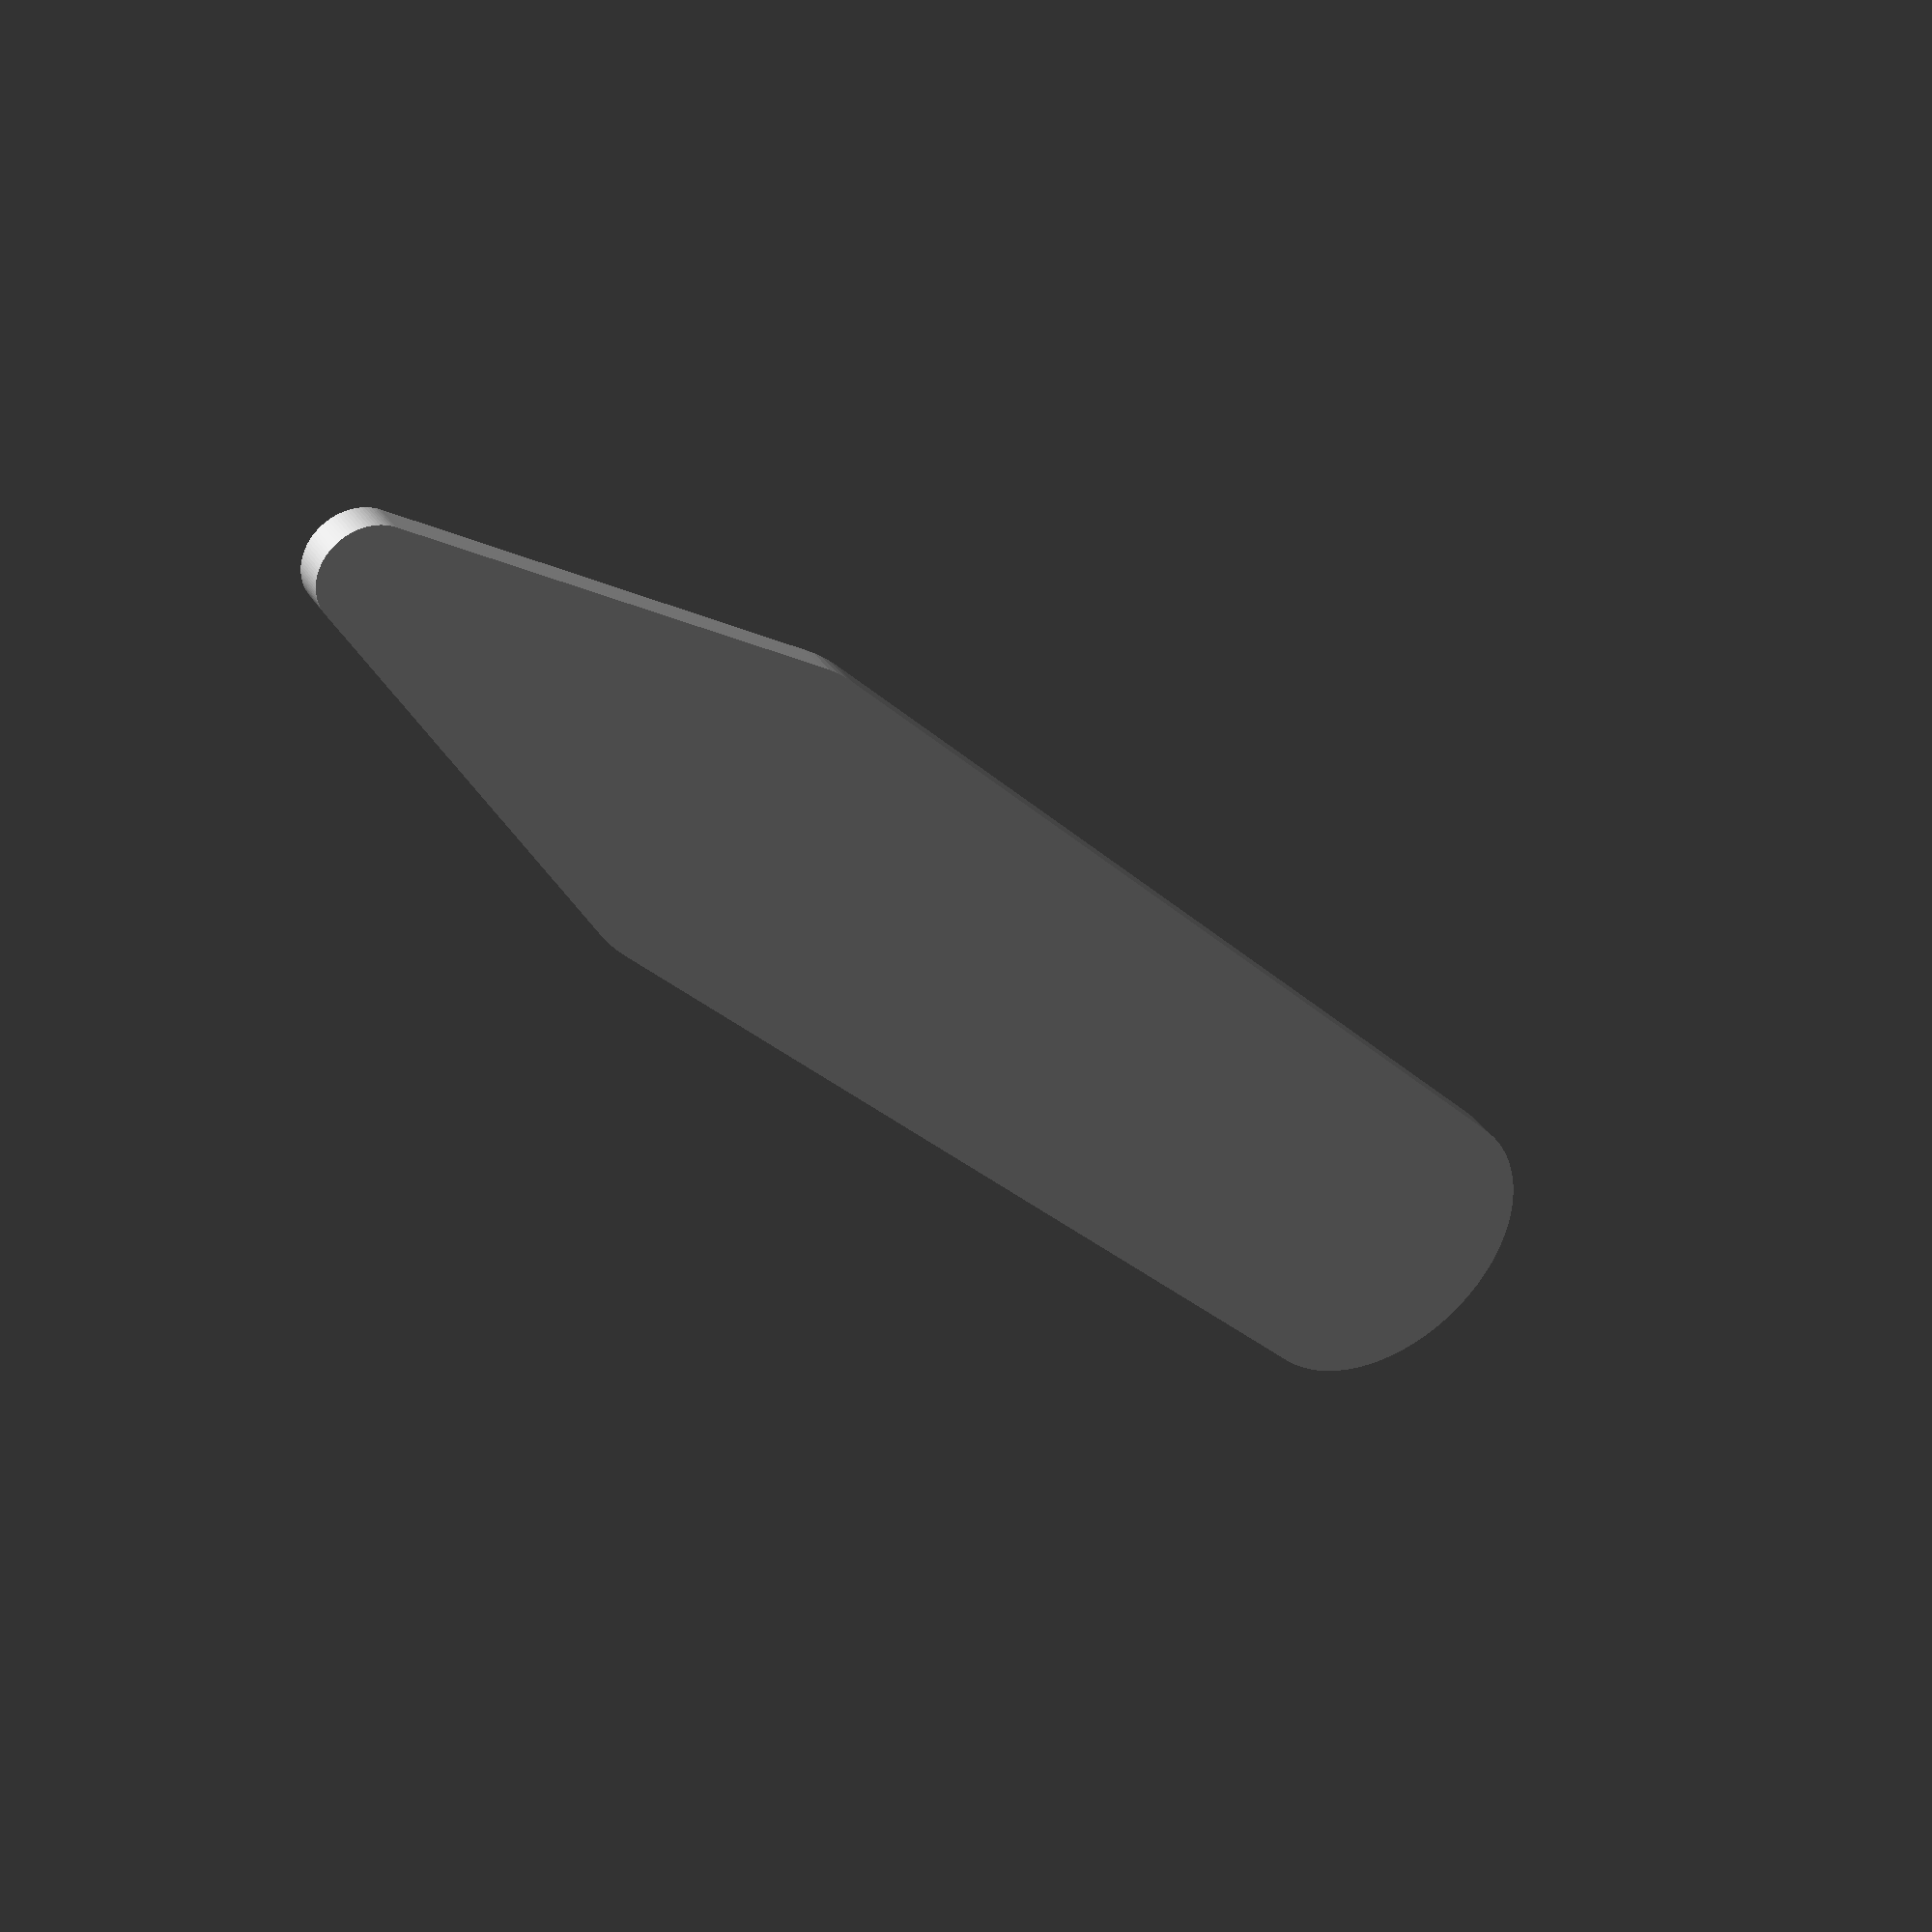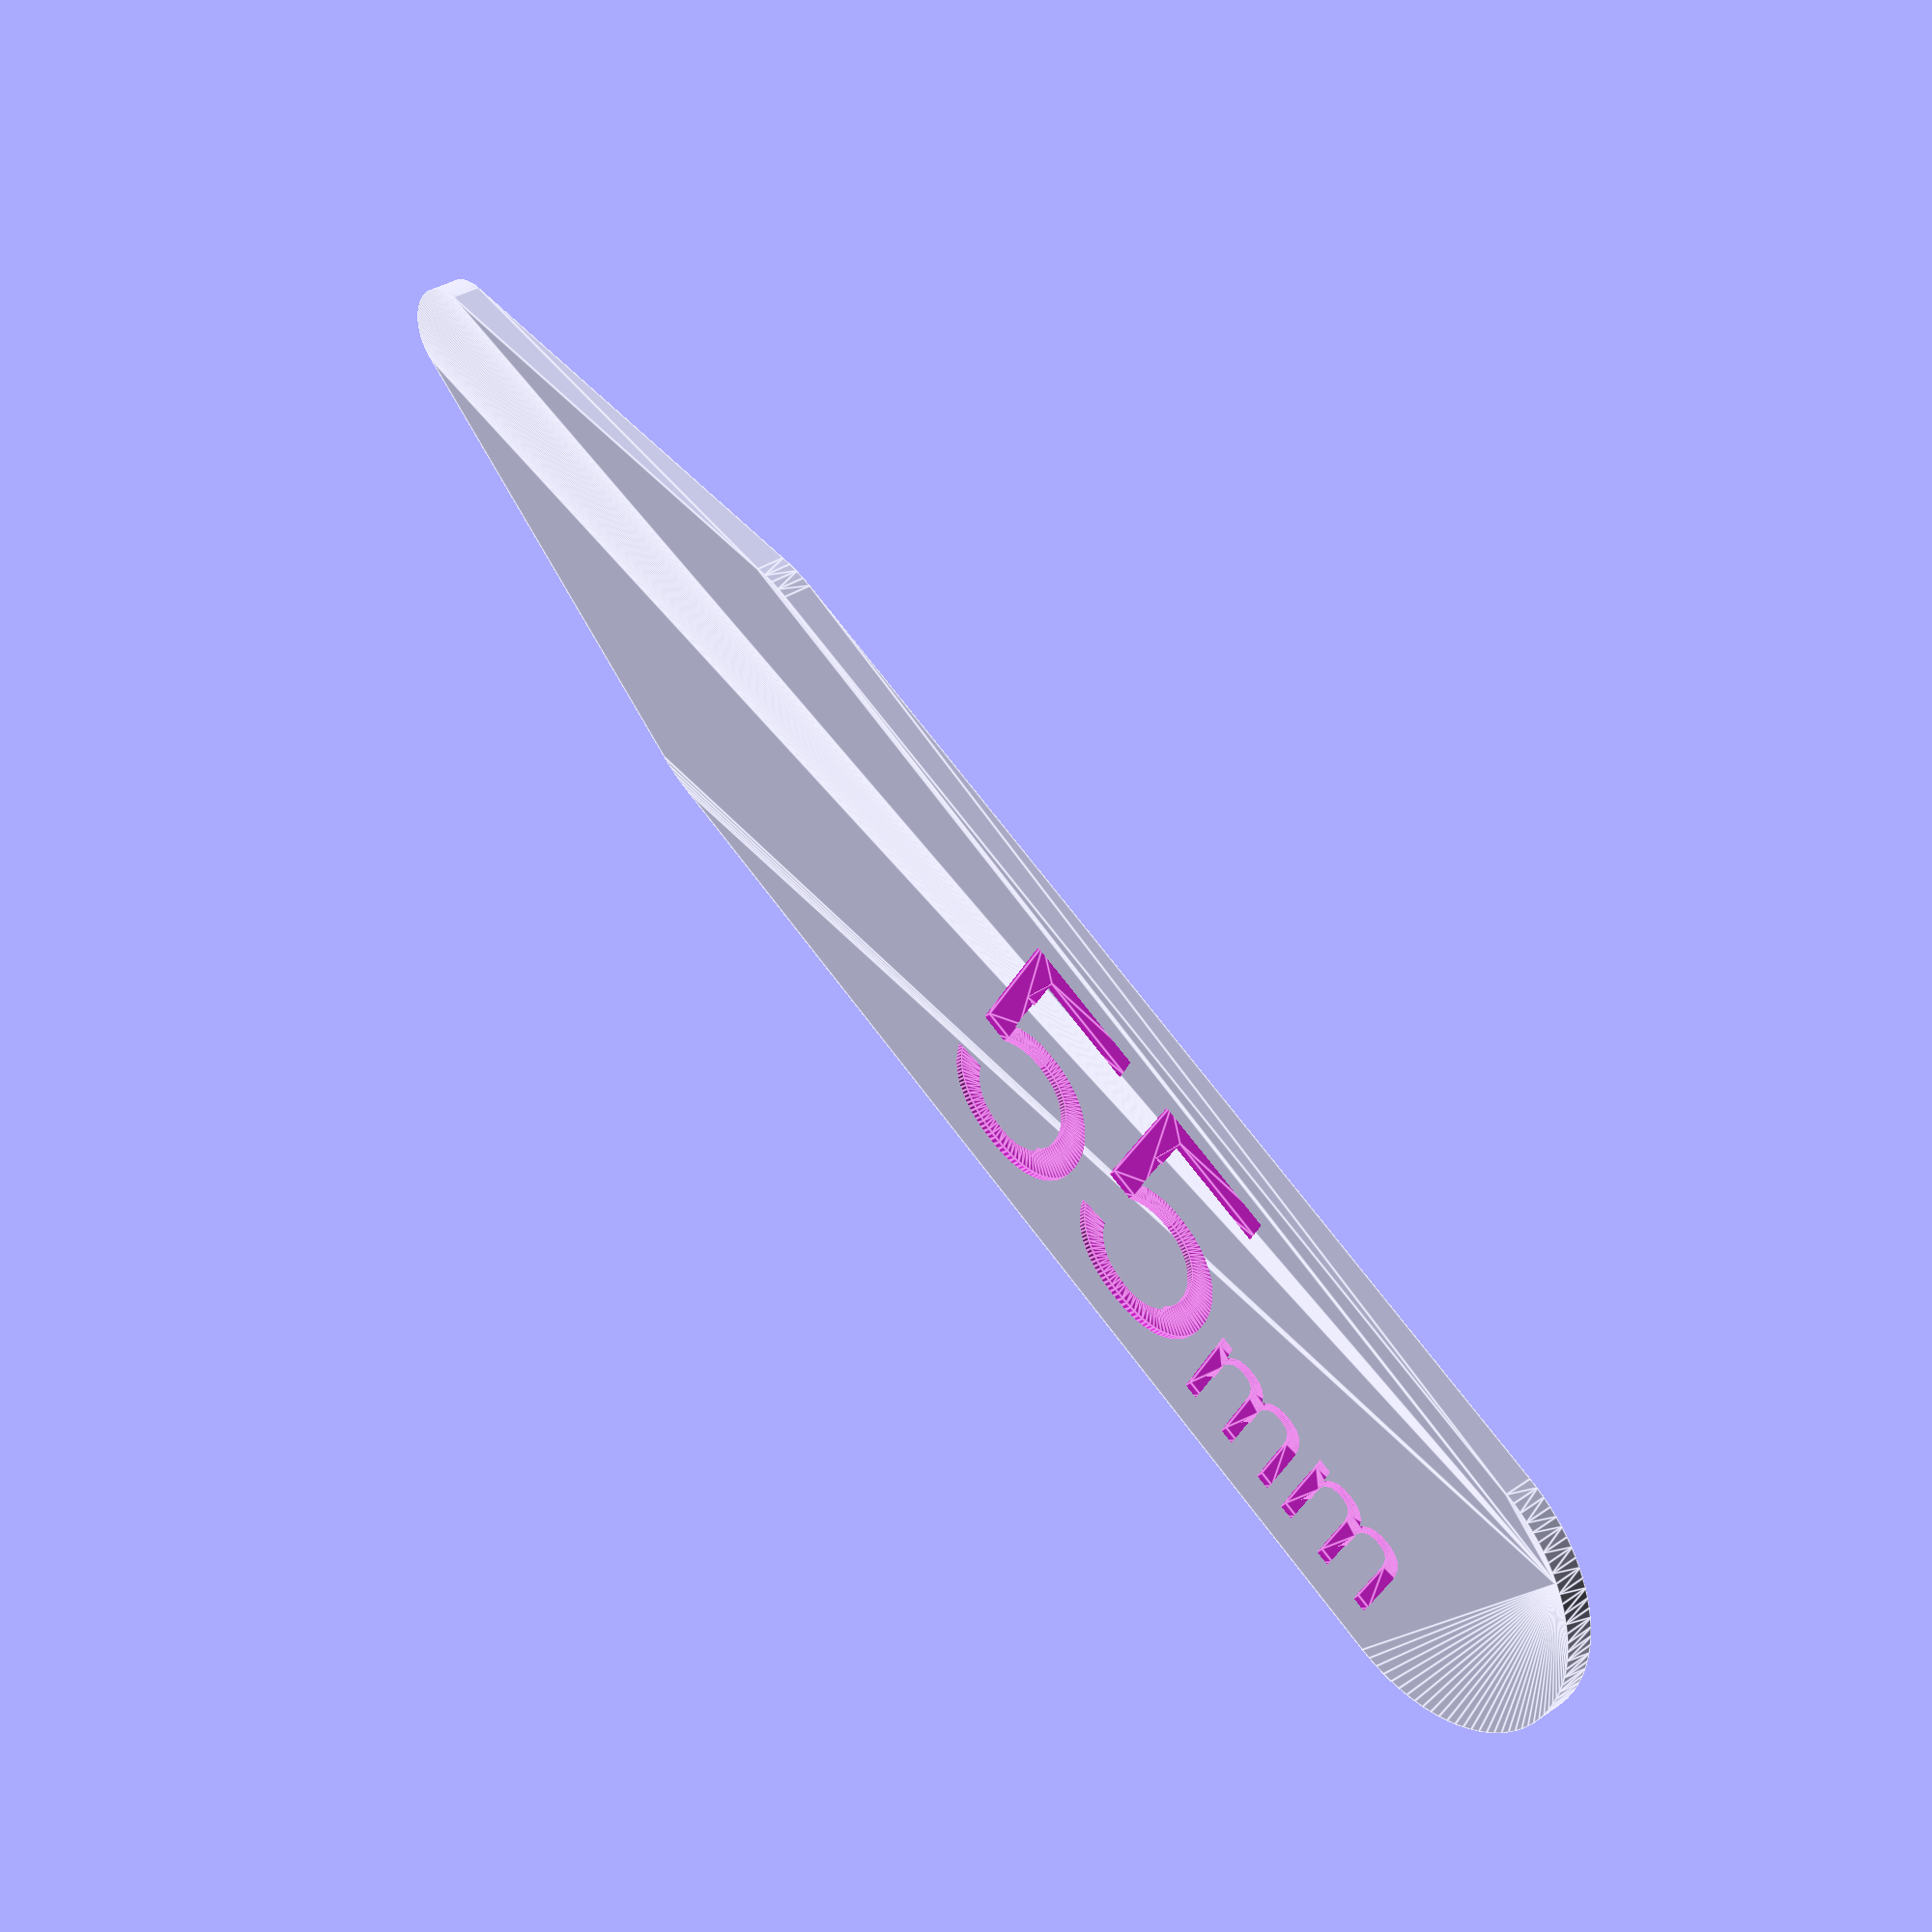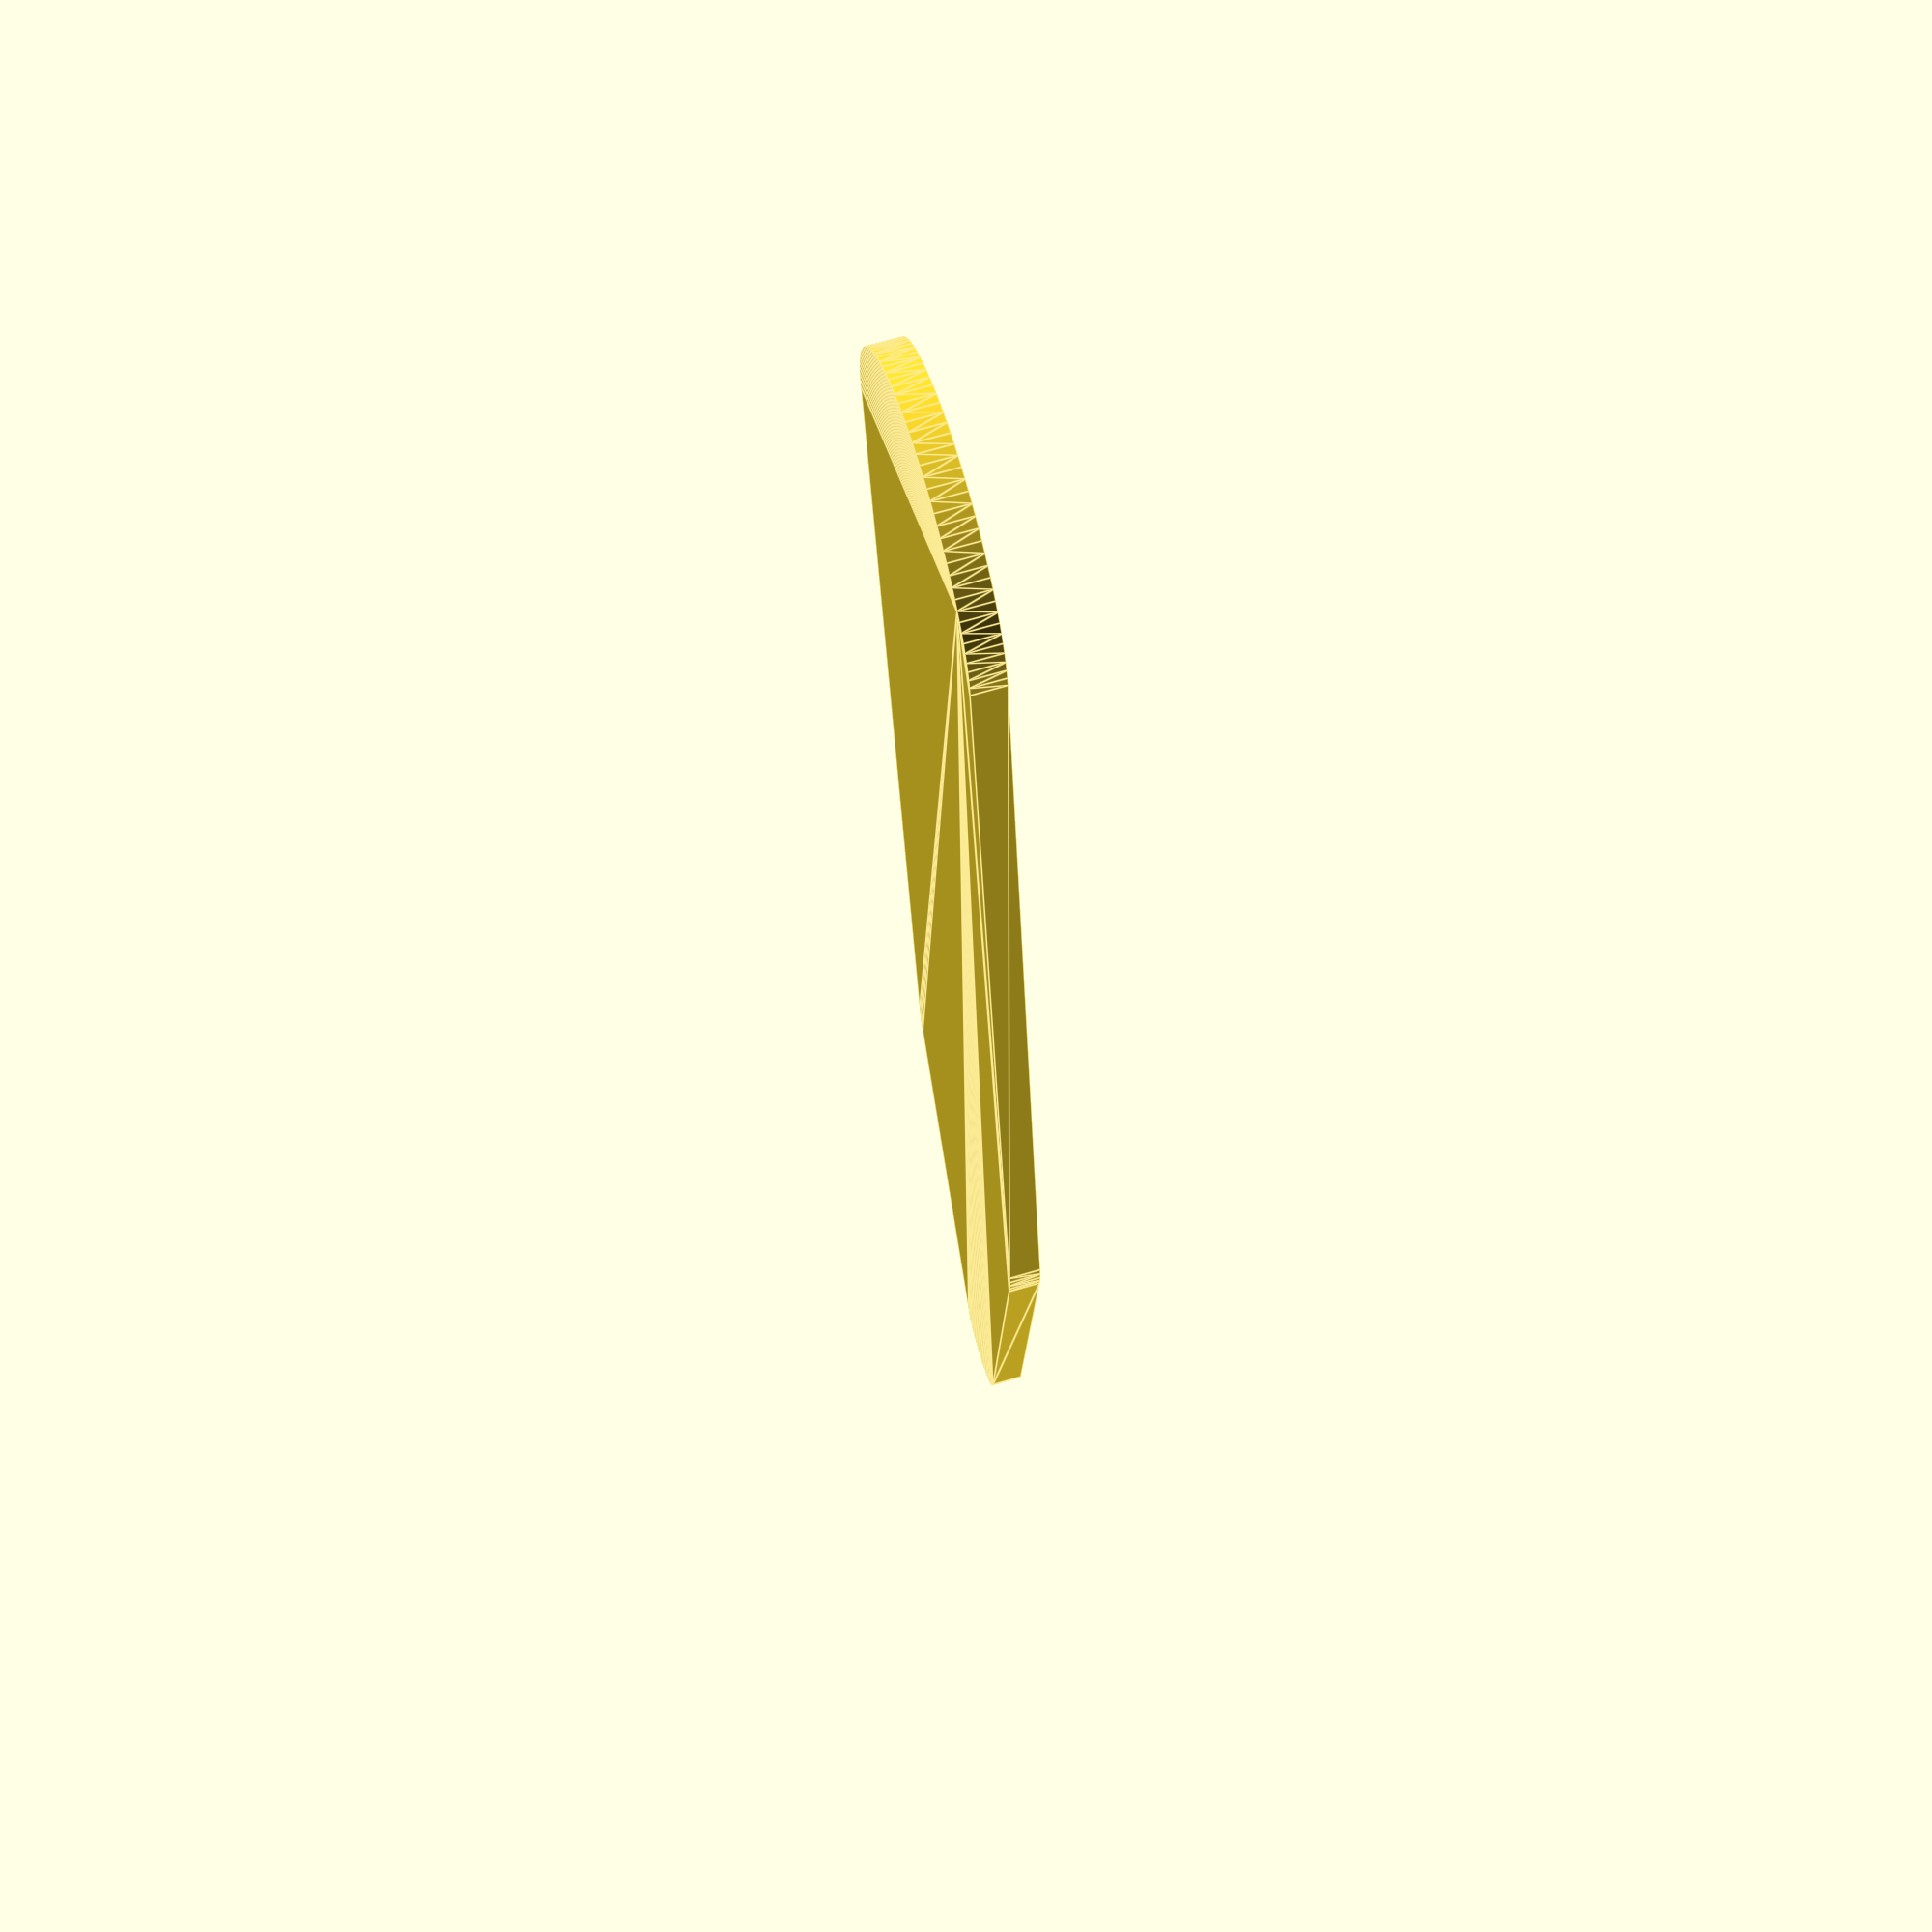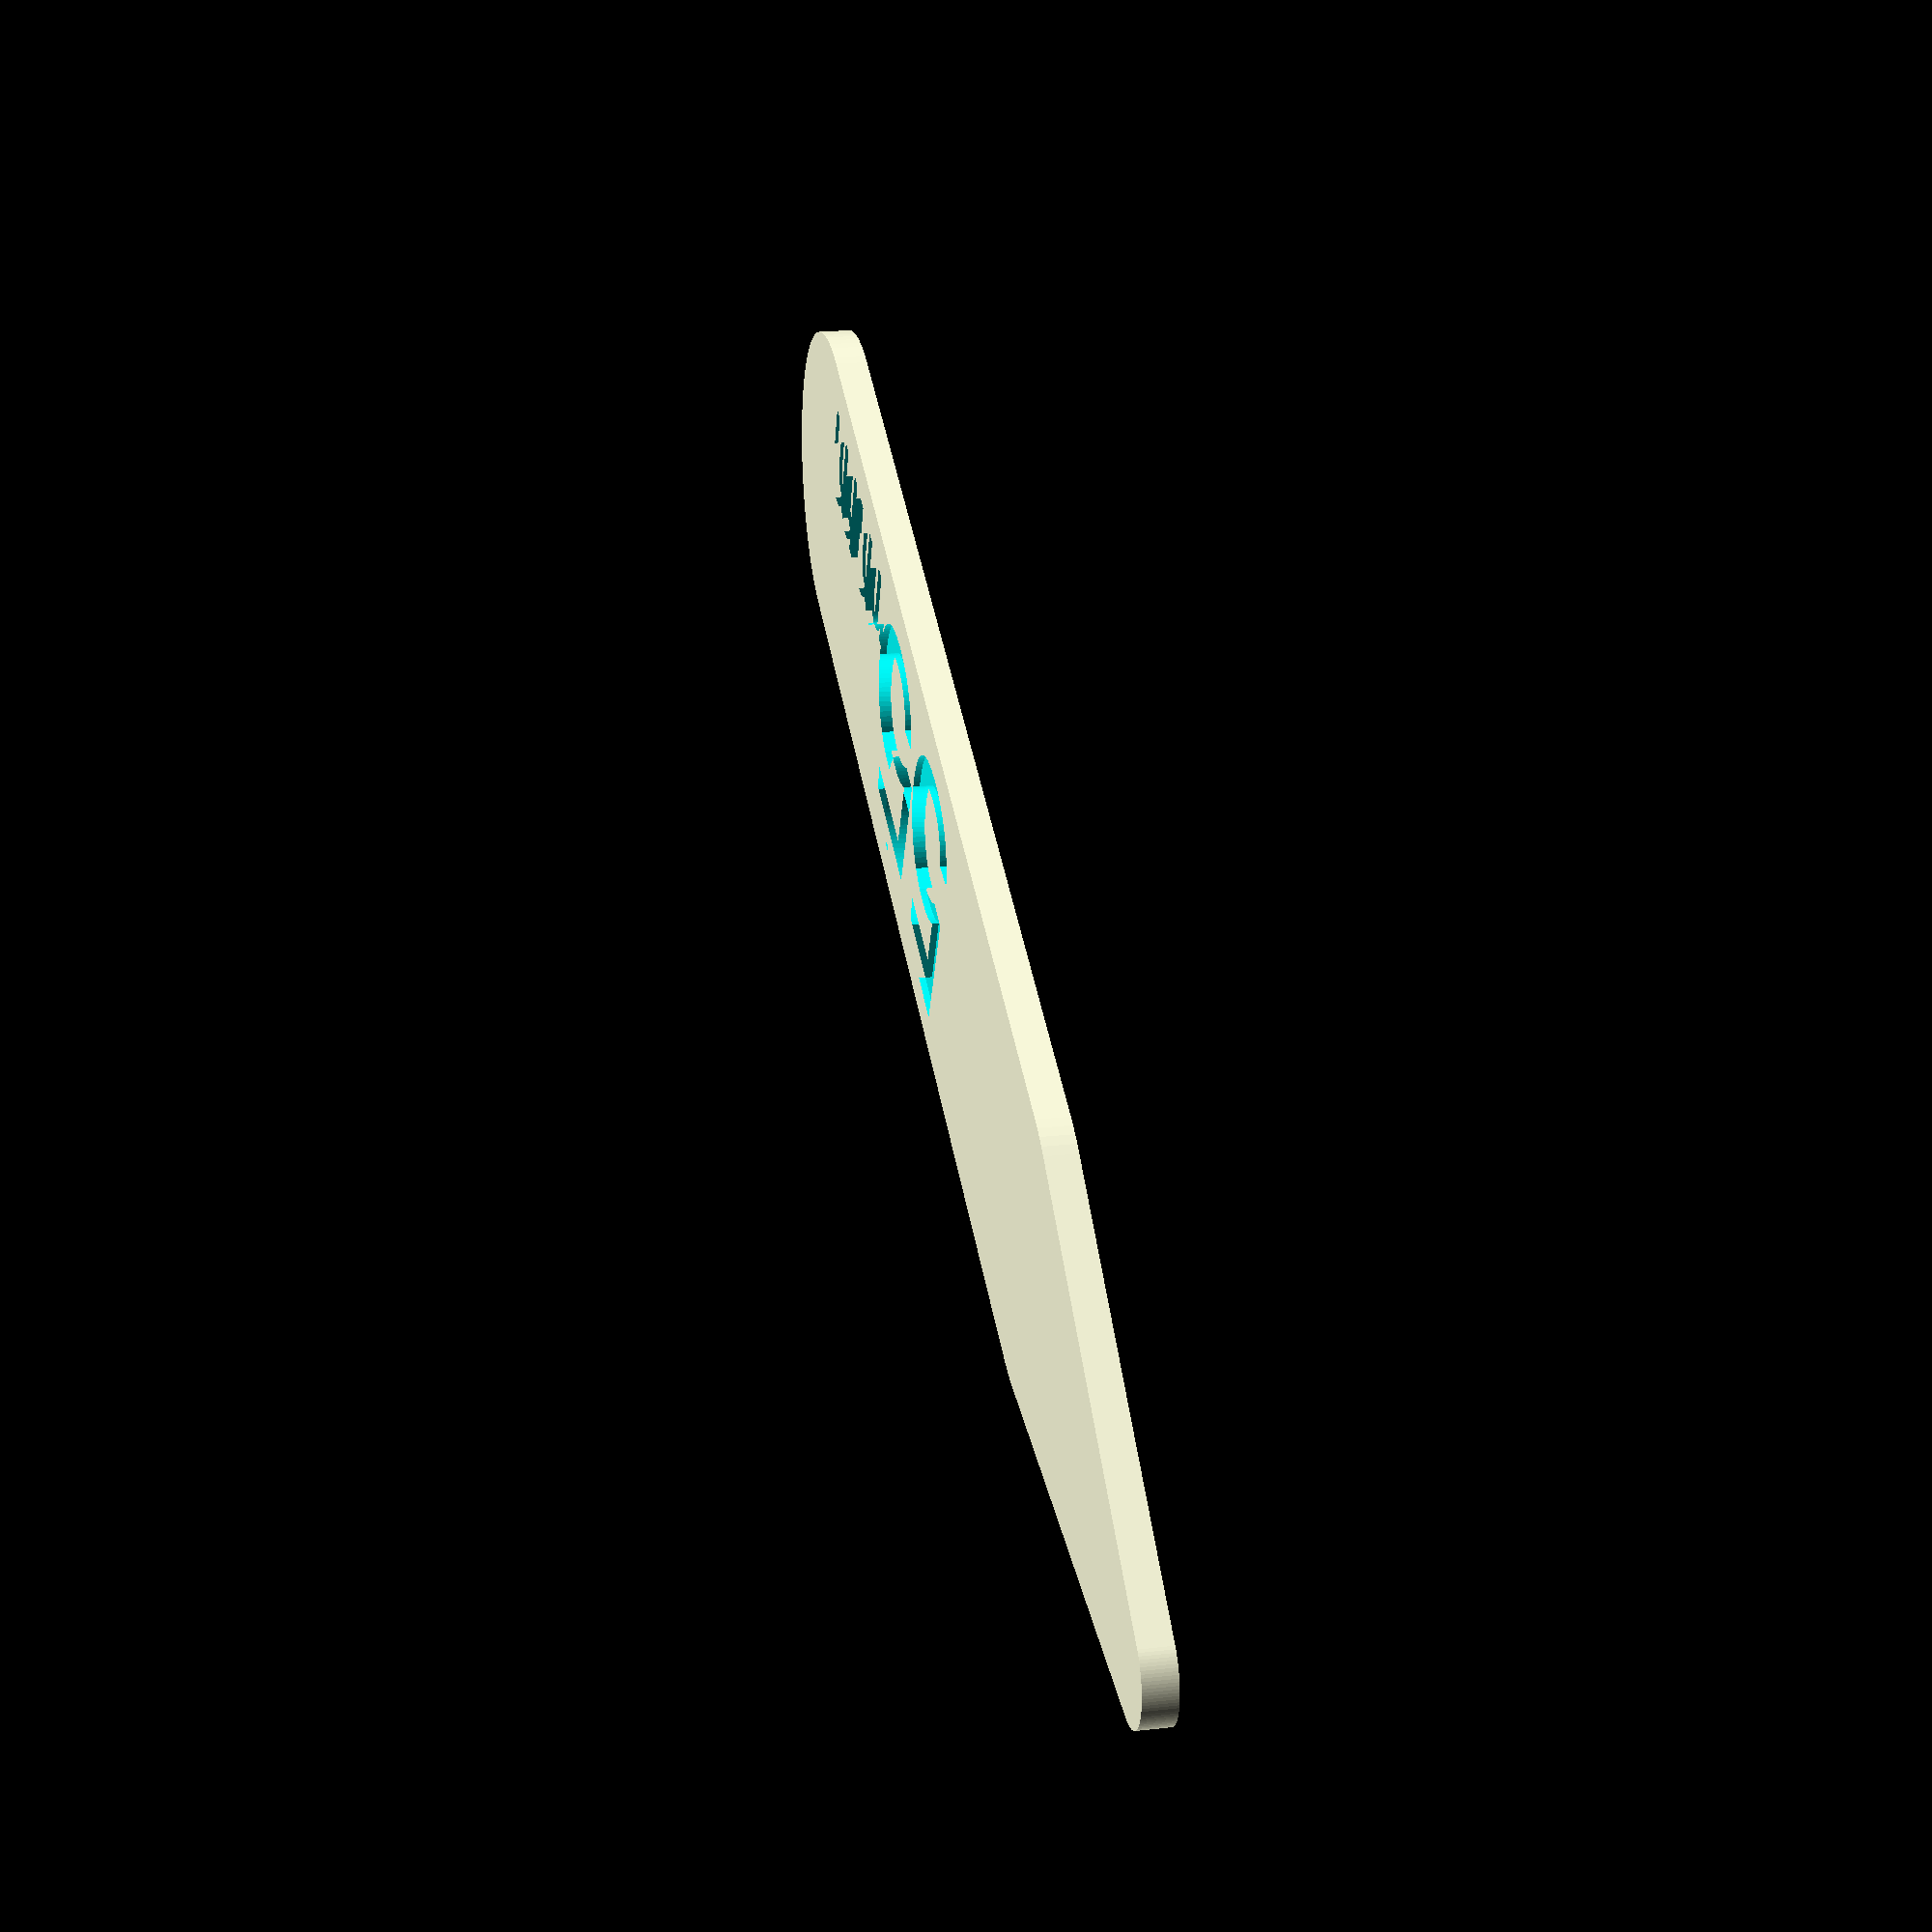
<openscad>
// length is the main customizable thing
// my shirts are mostly 55 mm (2.2 in), with one
// 45 mm (1.75 in), and sizes up to 70 mm (2.75
// in) are common
length = 55;

// you can also customize these
thickness = 1;
width = 10;

// and these if you'd like
tip_r = 1.5;
taper_len = 15;
layer_height = 0.2;

$fn=100;

difference() {
    hull() {
        cylinder(h=thickness, r=tip_r);
        translate([taper_len, 0, 0])
        cylinder(h=thickness, r=width / 2);
        translate([length - tip_r - width / 2, 0, 0])
        cylinder(h=thickness, r=width / 2);
    }
    
    translate([max(length - 16, 22), 0, thickness - layer_height])
    linear_extrude(1) {
        text(str(length), size = 8, halign = "right", valign = "center");
        translate([0, -0.8, 0])
        text("mm", size = 4, halign = "left", valign = "top");
    }
}
</openscad>
<views>
elev=143.6 azim=313.0 roll=28.7 proj=p view=solid
elev=326.5 azim=29.0 roll=46.6 proj=p view=edges
elev=292.2 azim=277.5 roll=253.4 proj=p view=edges
elev=338.4 azim=203.3 roll=78.7 proj=p view=solid
</views>
